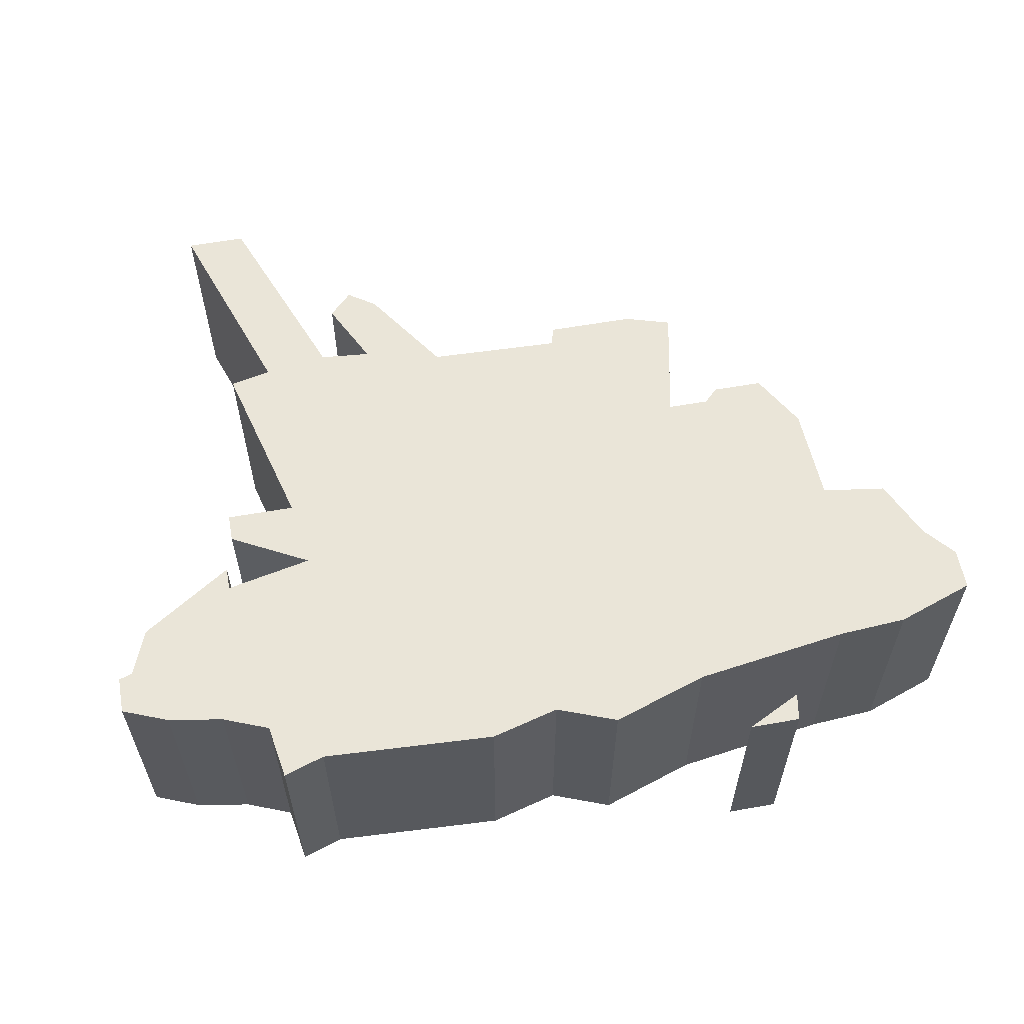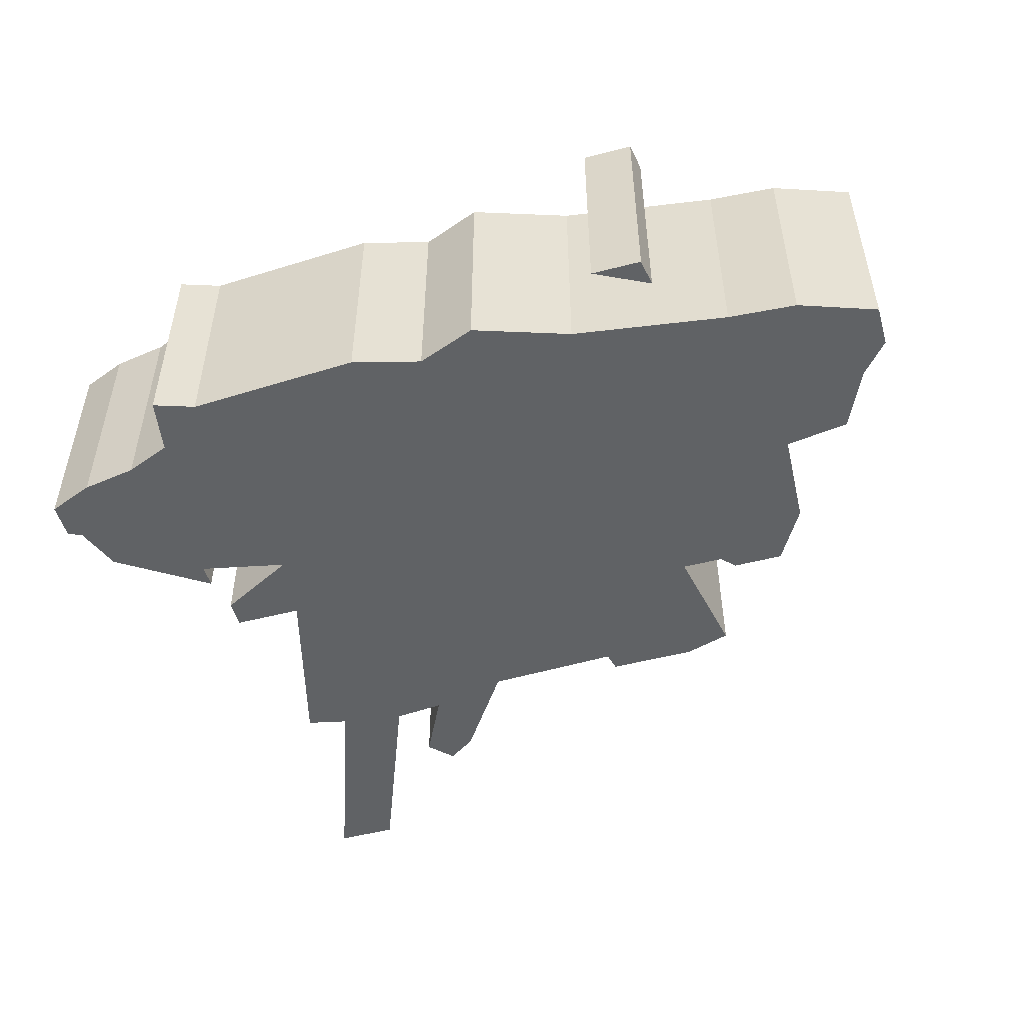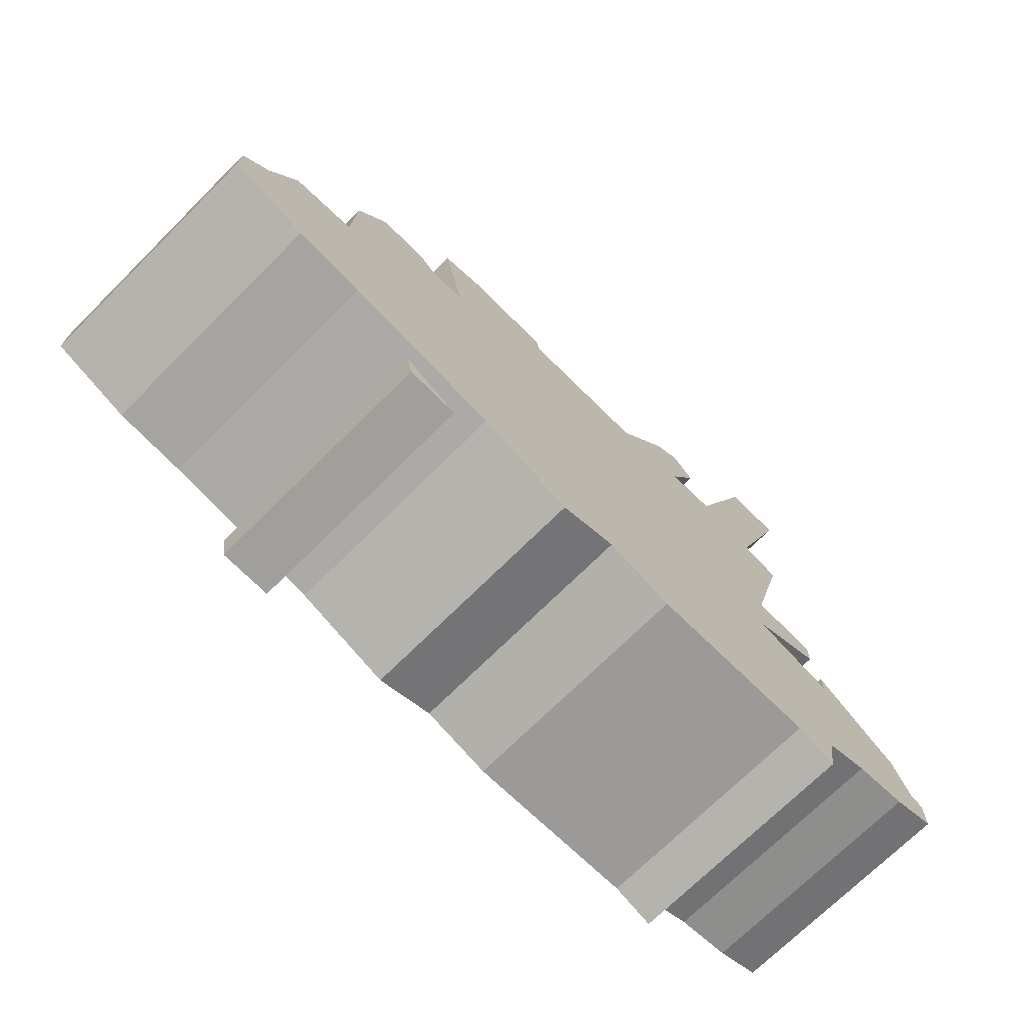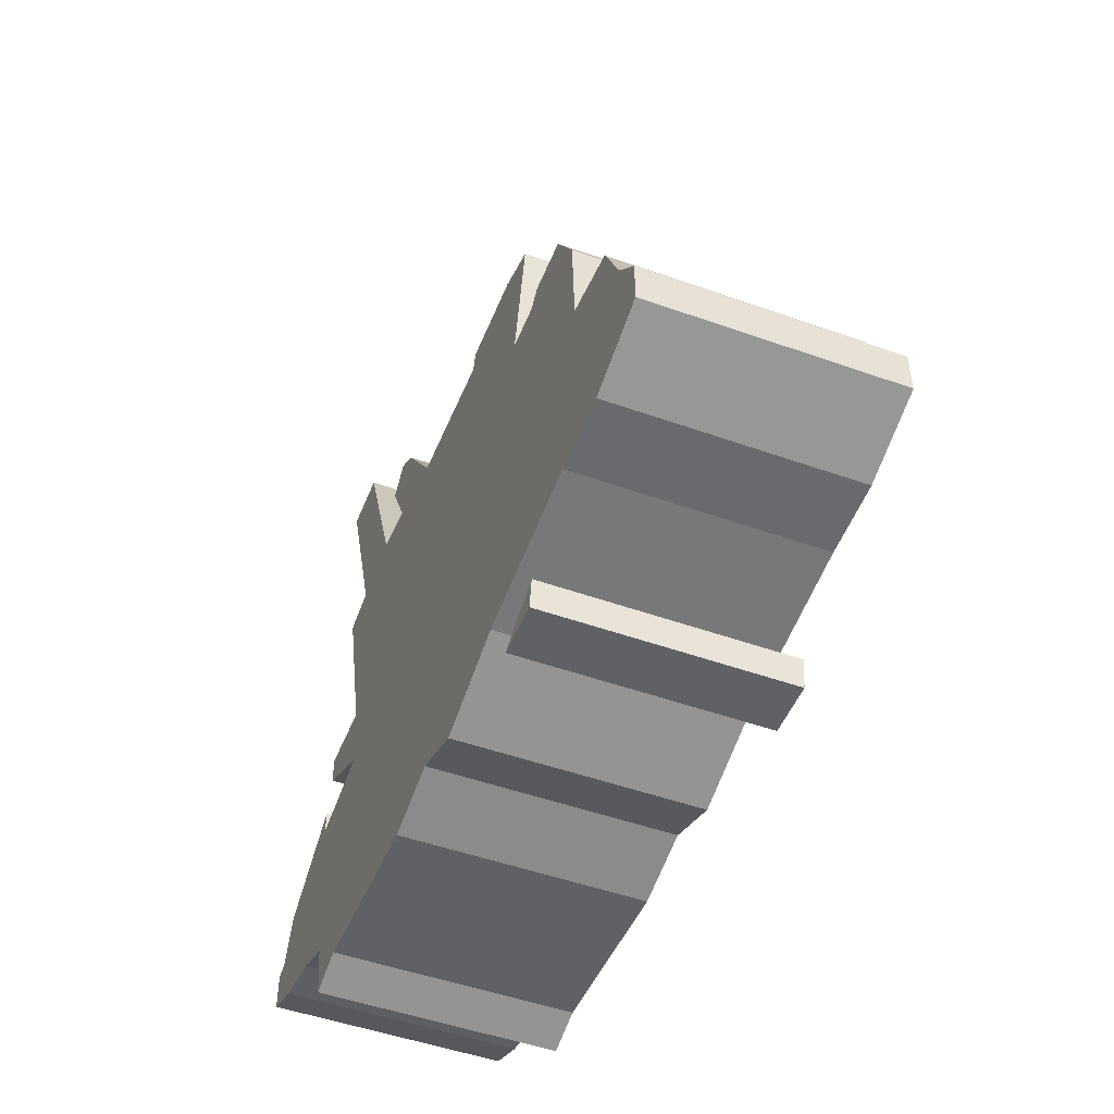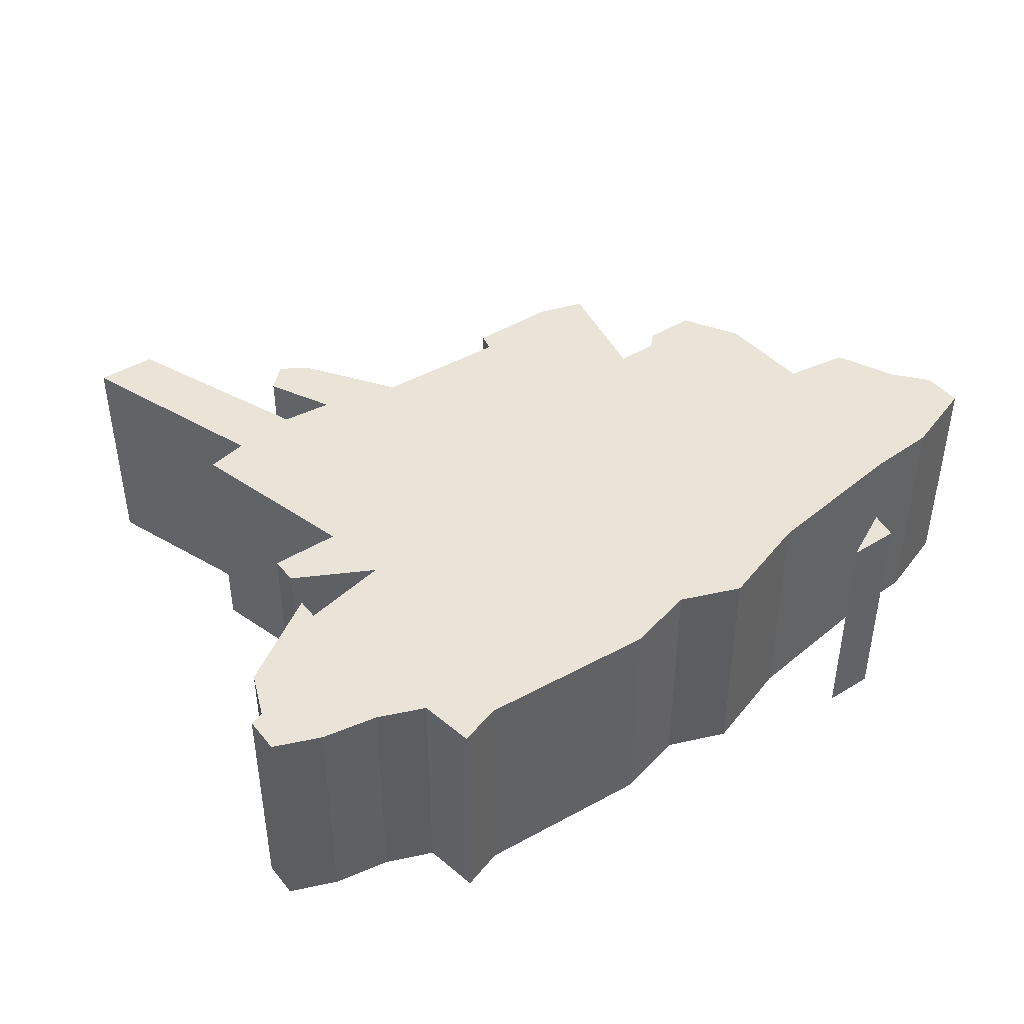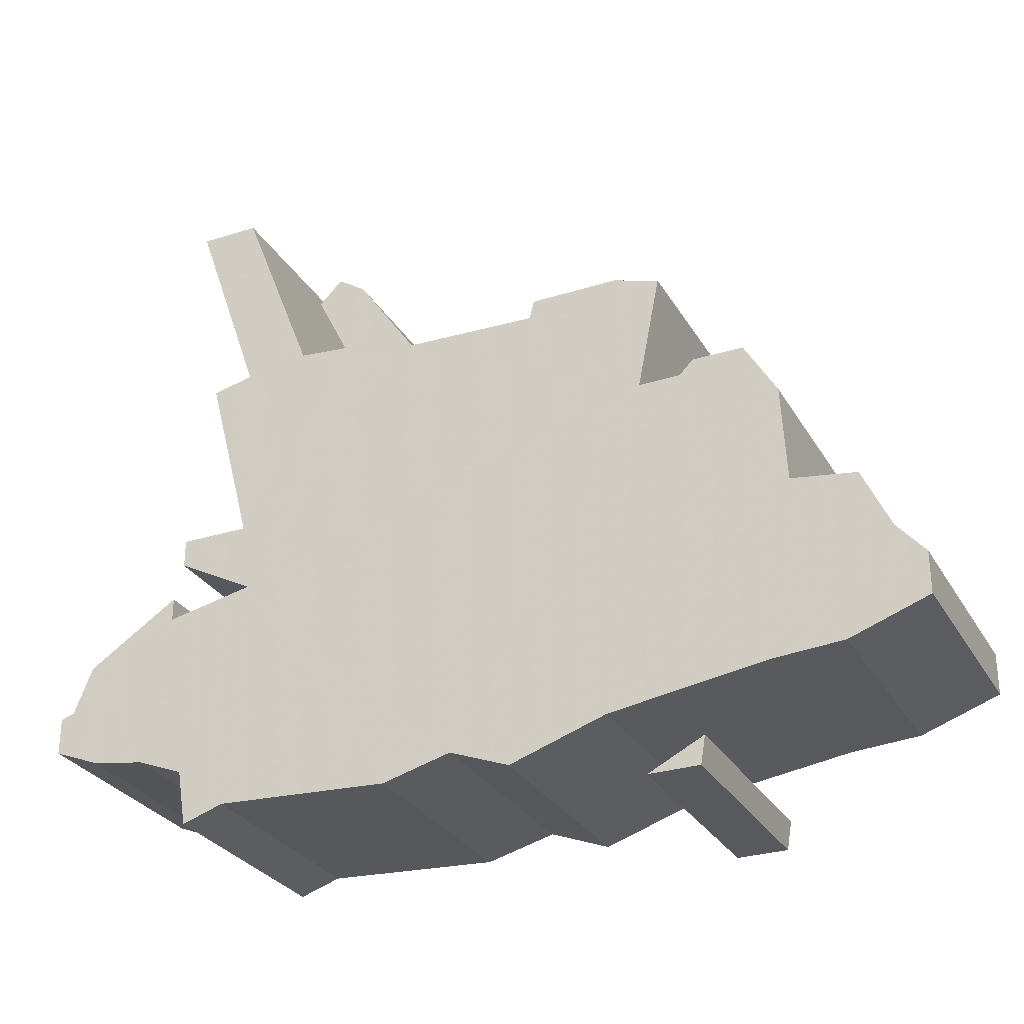
<metadata>
{"format":"obj","ext":"obj","renderer":"f3d","projection":"perspective","resolution":1024,"background":"white","views":[{"elev":59.4,"azim":-10.3,"up":"+Z"},{"elev":-50.5,"azim":15.8,"up":"+Z"},{"elev":-71.2,"azim":134.9,"up":"+Y"},{"elev":-49.5,"azim":68.5,"up":"+Y"},{"elev":43.1,"azim":-36.0,"up":"+Z"},{"elev":-29.1,"azim":25.1,"up":"+Y"}]}
</metadata>
<code>
g sbg_arkout_dn_forklift02_m
v 0.4 0 0
v 0.51 0 0
v 0.52 0.06 0
v -0.55 1.15 0
v -0.64 1.13 0
v -0.54 0.75 0
v -0.69 0.75 0
v -0.69 0.69 0
v -0.52 0.6 0
v -0.71 0.56 0
v -0.71 0.61 0
v -0.91 0.48 0
v -0.95 0.38 0
v -0.98 0.37 0
v -0.98 0.29 0
v -0.88 0.25 0
v -0.76 0.23 0
v -0.66 0.19 0
v -0.64 0.07 0
v -0.55 0.1 0
v -0.17 0.08 0
v -0.02 0.12 0
v 0.11 0.07 0
v 0.32 0.14 0
v 0.66 0.19 0
v 0.81 0.2 0
v 0.98 0.26 0
v 0.98 0.35 0
v 0.92 0.42 0
v 0.86 0.55 0
v 0.72 0.57 0
v 0.71 0.78 0
v 0.64 0.9 0
v 0.53 0.9 0
v 0.5 0.87 0
v 0.41 0.87 0
v 0.46 1.12 0
v 0.36 1.15 0
v 0.17 1.15 0
v 0.16 1.11 0
v -0.13 1.12 0
v -0.26 1.31 0
v -0.32 1.35 0
v -0.37 1.3 0
v -0.3 1.16 0
v -0.41 1.17 0
v -0.57 1.58 0
v -0.7 1.58 0
v 0.4 0 0.5
v 0.51 0 0.5
v 0.52 0.06 0.5
v -0.55 1.15 0.5
v -0.64 1.13 0.5
v -0.54 0.75 0.5
v -0.69 0.75 0.5
v -0.69 0.69 0.5
v -0.52 0.6 0.5
v -0.71 0.56 0.5
v -0.71 0.61 0.5
v -0.91 0.48 0.5
v -0.95 0.38 0.5
v -0.98 0.37 0.5
v -0.98 0.29 0.5
v -0.88 0.25 0.5
v -0.76 0.23 0.5
v -0.66 0.19 0.5
v -0.64 0.07 0.5
v -0.55 0.1 0.5
v -0.17 0.08 0.5
v -0.02 0.12 0.5
v 0.11 0.07 0.5
v 0.32 0.14 0.5
v 0.66 0.19 0.5
v 0.81 0.2 0.5
v 0.98 0.26 0.5
v 0.98 0.35 0.5
v 0.92 0.42 0.5
v 0.86 0.55 0.5
v 0.72 0.57 0.5
v 0.71 0.78 0.5
v 0.64 0.9 0.5
v 0.53 0.9 0.5
v 0.5 0.87 0.5
v 0.41 0.87 0.5
v 0.46 1.12 0.5
v 0.36 1.15 0.5
v 0.17 1.15 0.5
v 0.16 1.11 0.5
v -0.13 1.12 0.5
v -0.26 1.31 0.5
v -0.32 1.35 0.5
v -0.37 1.3 0.5
v -0.3 1.16 0.5
v -0.41 1.17 0.5
v -0.57 1.58 0.5
v -0.7 1.58 0.5
g sbg_arkout_dn_forklift02_m_0
f 3 2 1
f 48 47 4
f 44 43 42
f 45 44 42
f 45 42 41
f 21 9 22
f 40 39 38
f 40 38 36
f 38 37 36
f 41 40 36
f 22 9 36
f 35 34 33
f 35 33 32
f 36 35 31
f 35 32 31
f 22 36 24
f 31 30 29
f 25 24 31
f 31 29 26
f 27 26 28
f 26 29 28
f 31 26 25
f 24 36 31
f 23 22 24
f 47 46 4
f 9 41 36
f 6 45 41
f 20 19 18
f 20 18 9
f 18 17 10
f 16 15 13
f 16 13 12
f 15 14 13
f 12 10 17
f 17 16 12
f 12 11 10
f 18 10 9
f 21 20 9
f 8 7 6
f 9 8 6
f 9 6 41
f 6 5 4
f 6 4 46
f 6 46 45
f 2 49 1
f 49 2 50
f 3 50 2
f 50 3 51
f 1 51 3
f 51 1 49
f 48 95 47
f 95 48 96
f 4 96 48
f 96 4 52
f 43 90 42
f 90 43 91
f 44 91 43
f 91 44 92
f 45 92 44
f 92 45 93
f 42 89 41
f 89 42 90
f 22 69 21
f 69 22 70
f 39 86 38
f 86 39 87
f 40 87 39
f 87 40 88
f 37 84 36
f 84 37 85
f 38 85 37
f 85 38 86
f 41 88 40
f 88 41 89
f 34 81 33
f 81 34 82
f 35 82 34
f 82 35 83
f 33 80 32
f 80 33 81
f 36 83 35
f 83 36 84
f 32 79 31
f 79 32 80
f 30 77 29
f 77 30 78
f 31 78 30
f 78 31 79
f 25 72 24
f 72 25 73
f 27 74 26
f 74 27 75
f 28 75 27
f 75 28 76
f 29 76 28
f 76 29 77
f 26 73 25
f 73 26 74
f 23 70 22
f 70 23 71
f 24 71 23
f 71 24 72
f 47 94 46
f 94 47 95
f 19 66 18
f 66 19 67
f 20 67 19
f 67 20 68
f 18 65 17
f 65 18 66
f 16 63 15
f 63 16 64
f 13 60 12
f 60 13 61
f 14 61 13
f 61 14 62
f 15 62 14
f 62 15 63
f 17 64 16
f 64 17 65
f 11 58 10
f 58 11 59
f 12 59 11
f 59 12 60
f 10 57 9
f 57 10 58
f 21 68 20
f 68 21 69
f 7 54 6
f 54 7 55
f 8 55 7
f 55 8 56
f 9 56 8
f 56 9 57
f 5 52 4
f 52 5 53
f 6 53 5
f 53 6 54
f 46 93 45
f 93 46 94
f 49 50 51
f 52 95 96
f 90 91 92
f 90 92 93
f 89 90 93
f 70 57 69
f 86 87 88
f 84 86 88
f 84 85 86
f 84 88 89
f 84 57 70
f 81 82 83
f 80 81 83
f 79 83 84
f 79 80 83
f 72 84 70
f 77 78 79
f 79 72 73
f 74 77 79
f 76 74 75
f 76 77 74
f 73 74 79
f 79 84 72
f 72 70 71
f 52 94 95
f 84 89 57
f 89 93 54
f 66 67 68
f 57 66 68
f 58 65 66
f 61 63 64
f 60 61 64
f 61 62 63
f 65 58 60
f 60 64 65
f 58 59 60
f 57 58 66
f 57 68 69
f 54 55 56
f 54 56 57
f 89 54 57
f 52 53 54
f 94 52 54
f 93 94 54

</code>
